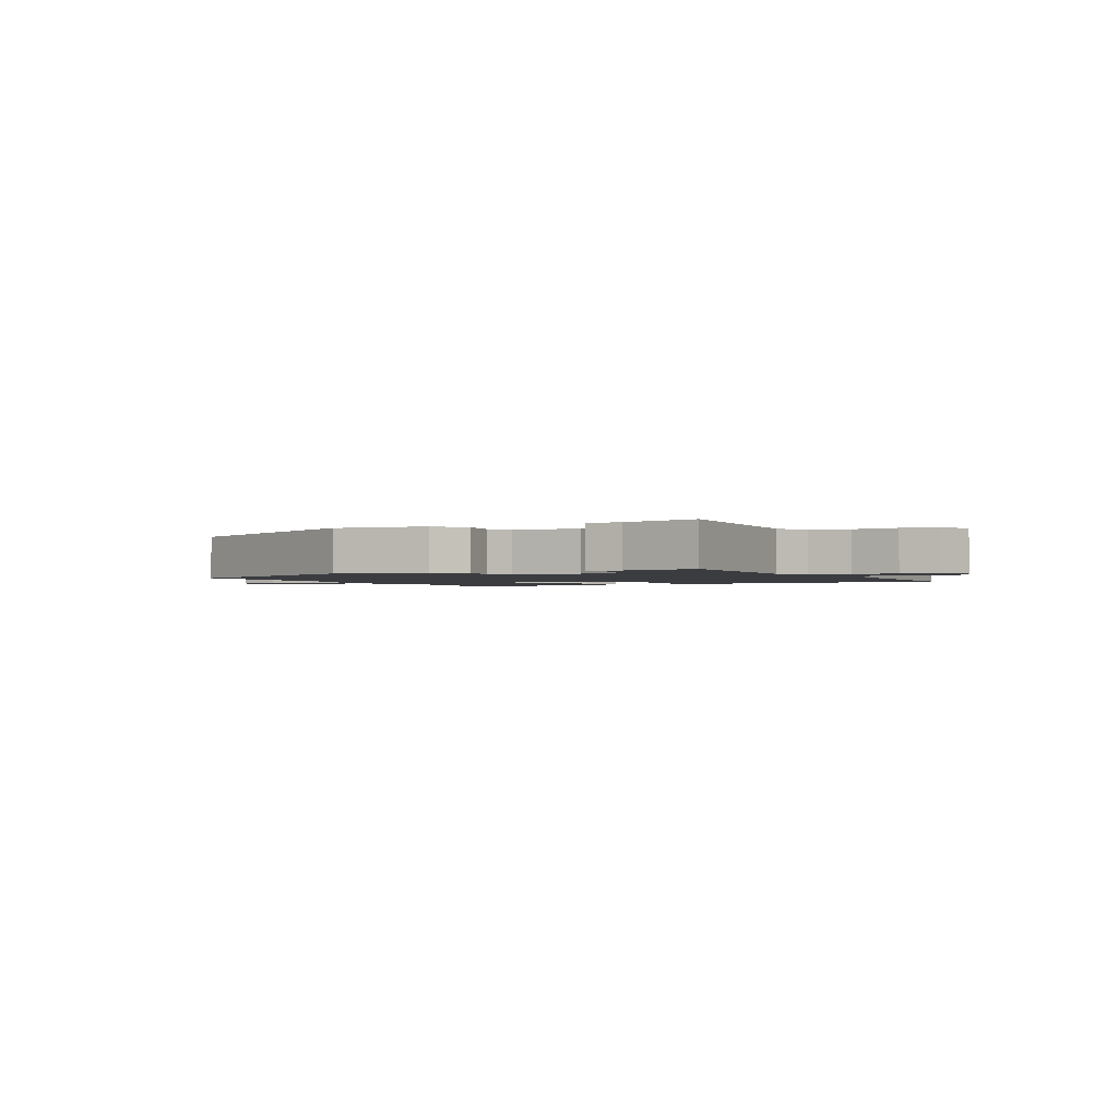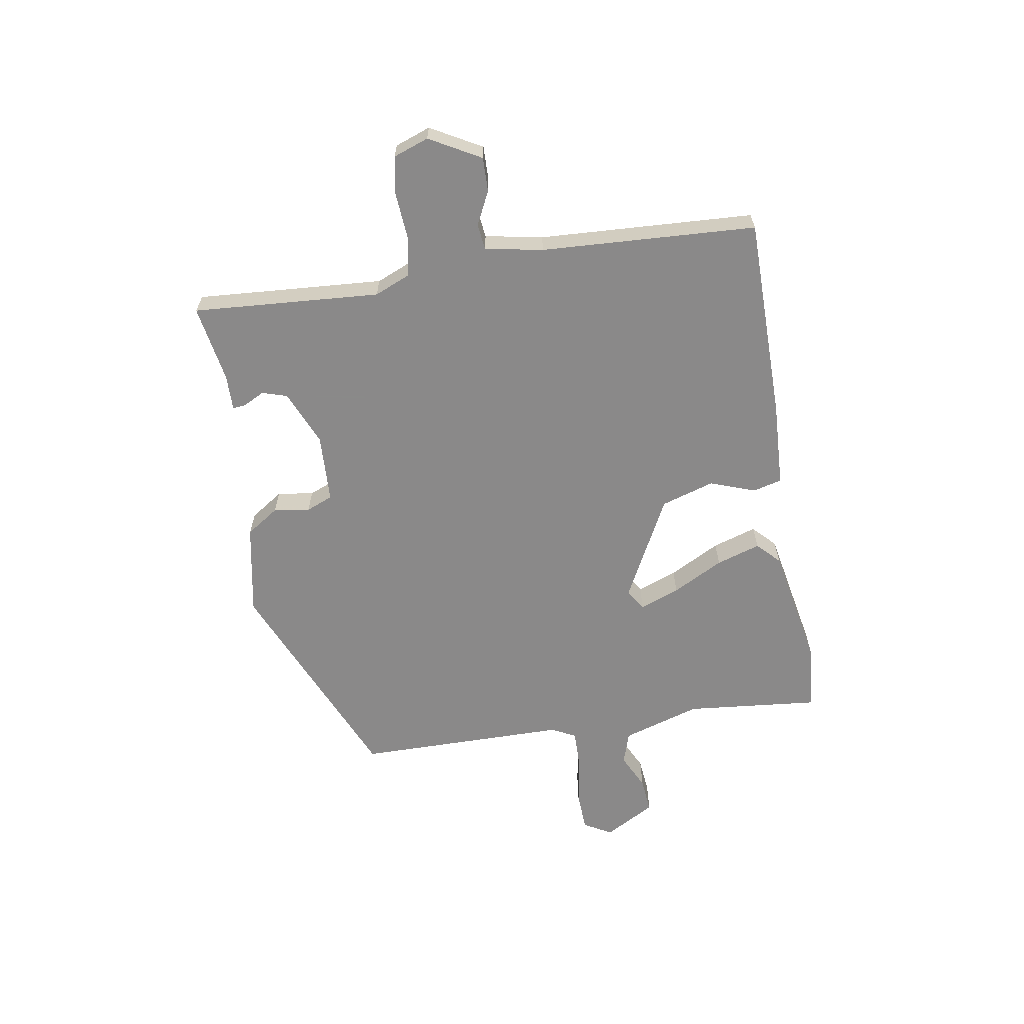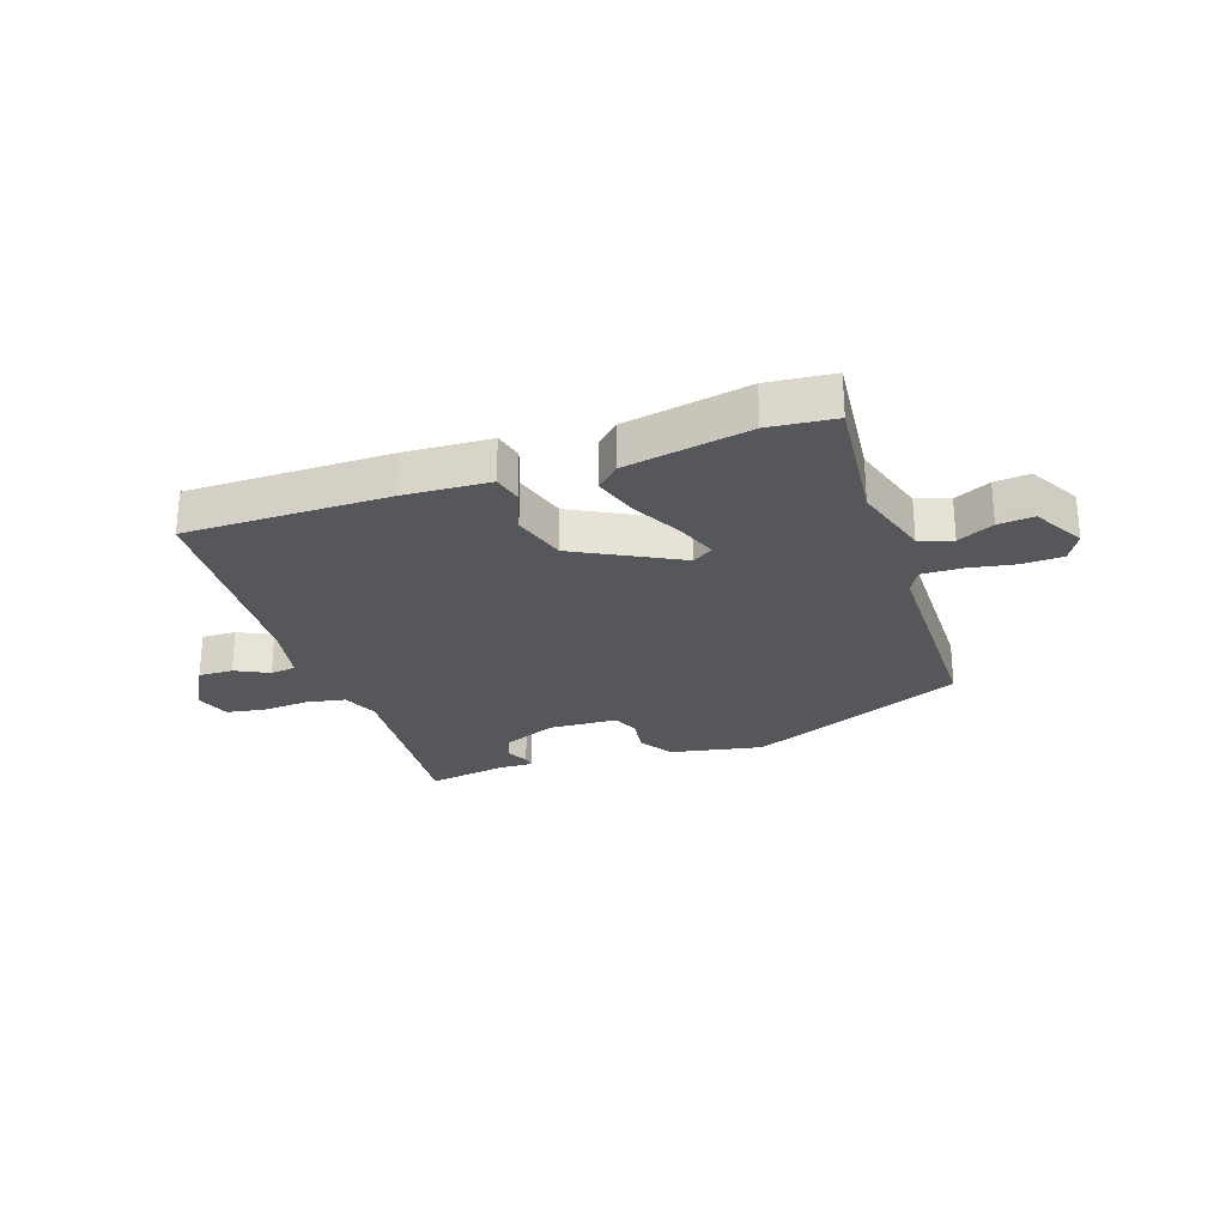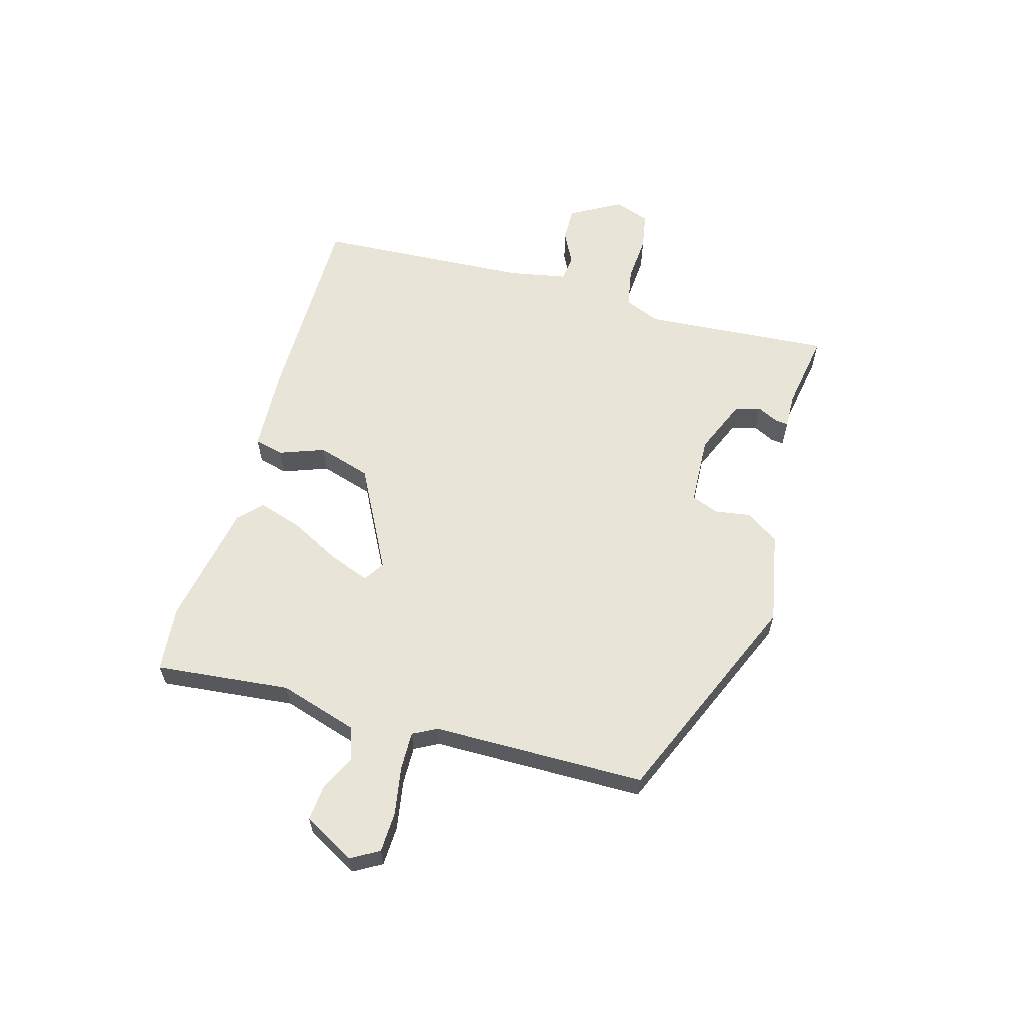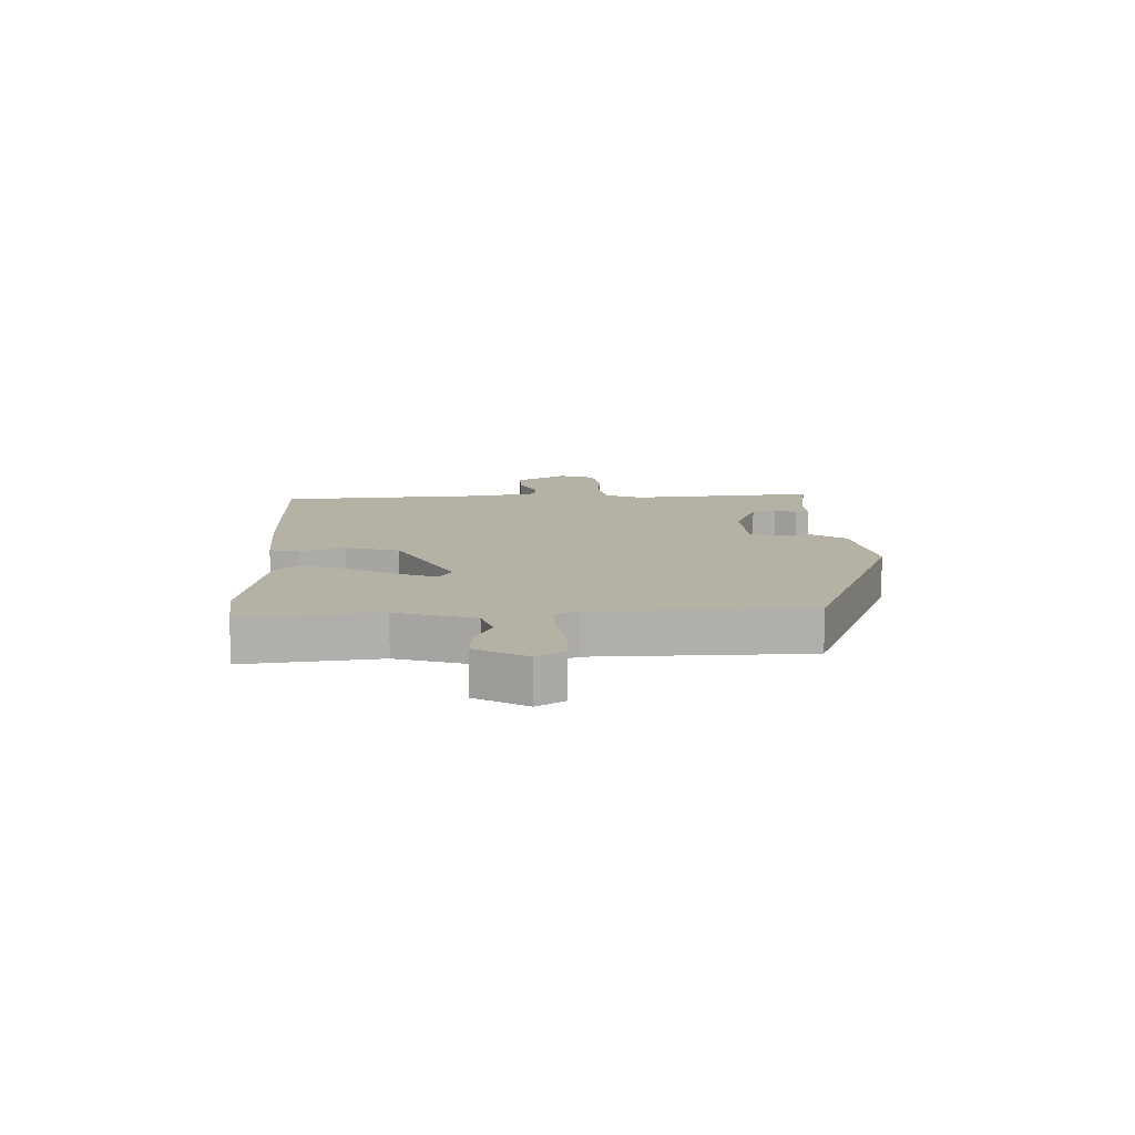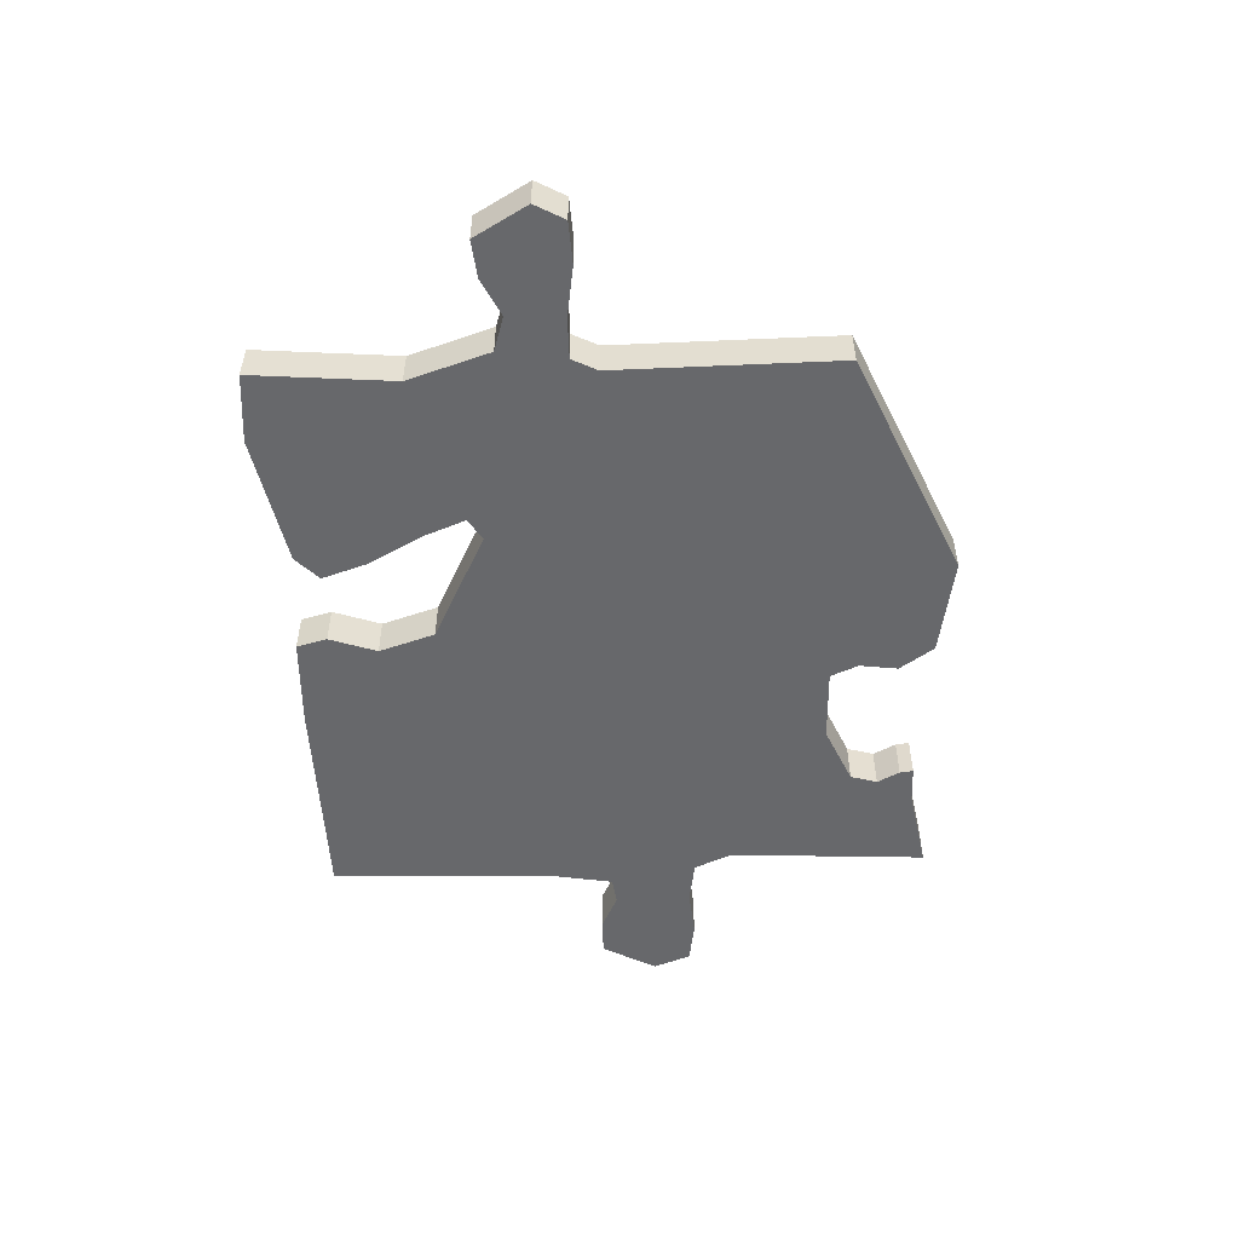
<metadata>
{"format":"obj","ext":"obj","renderer":"f3d","projection":"perspective","resolution":1024,"background":"white","views":[{"elev":-1.8,"azim":30.6,"up":"+Y"},{"elev":-63.3,"azim":100.2,"up":"+Y"},{"elev":-26.4,"azim":-160.7,"up":"+Y"},{"elev":60.7,"azim":-73.7,"up":"+Y"},{"elev":12.0,"azim":-91.9,"up":"+Y"},{"elev":-52.5,"azim":-86.2,"up":"+Y"}]}
</metadata>
<code>
v 0.479 0.07 -0.506
v 0.131 0.07 -0.503
v -0.015 0.07 -0.494
v -0.027 0.07 -0.444
v 0.002 0.07 -0.367
v -0.025 0.07 -0.275
v -0.201 0.07 -0.181
v -0.237 0.07 -0.203
v -0.212 0.07 -0.272
v -0.167 0.07 -0.36
v -0.144 0.07 -0.436
v -0.183 0.07 -0.473
v -0.397 0.07 -0.511
v -0.51 0.07 -0.499
v -0.484 0.07 -0.268
v -0.524 0.07 -0.133
v -0.58 0.07 -0.114
v -0.642 0.07 -0.143
v -0.703 0.07 -0.148
v -0.751 0.07 -0.06
v -0.723 0.07 -0.012
v -0.654 0.07 -0.01
v -0.572 0.07 -0.025
v -0.505 0.07 -0.027
v -0.483 0.07 0.014
v -0.476 0.07 0.379
v -0.104 0.07 0.533
v 0.054 0.07 0.501
v 0.091 0.07 0.444
v 0.081 0.07 0.382
v 0.099 0.07 0.336
v 0.218 0.07 0.329
v 0.313 0.07 0.368
v 0.327 0.07 0.411
v 0.309 0.07 0.448
v 0.307 0.07 0.47
v 0.368 0.07 0.468
v 0.502 0.07 0.489
v 0.475 0.07 0.167
v 0.5 0.07 0.105
v 0.568 0.07 0.092
v 0.648 0.07 0.097
v 0.713 0.07 0.085
v 0.734 0.07 0.024
v 0.684 0.07 -0.063
v 0.625 0.07 -0.061
v 0.568 0.07 -0.032
v 0.524 0.07 -0.037
v 0.504 0.07 -0.136
v 0.479 0 -0.506
v 0.131 0 -0.503
v -0.015 0 -0.494
v -0.027 0 -0.444
v 0.002 0 -0.367
v -0.025 0 -0.275
v -0.201 0 -0.181
v -0.237 0 -0.203
v -0.212 0 -0.272
v -0.167 0 -0.36
v -0.144 0 -0.436
v -0.183 0 -0.473
v -0.397 0 -0.511
v -0.51 0 -0.499
v -0.484 0 -0.268
v -0.524 0 -0.133
v -0.58 0 -0.114
v -0.642 0 -0.143
v -0.703 0 -0.148
v -0.751 0 -0.06
v -0.723 0 -0.012
v -0.654 0 -0.01
v -0.572 0 -0.025
v -0.505 0 -0.027
v -0.483 0 0.014
v -0.476 0 0.379
v -0.104 0 0.533
v 0.054 0 0.501
v 0.091 0 0.444
v 0.081 0 0.382
v 0.099 0 0.336
v 0.218 0 0.329
v 0.313 0 0.368
v 0.327 0 0.411
v 0.309 0 0.448
v 0.307 0 0.47
v 0.368 0 0.468
v 0.502 0 0.489
v 0.475 0 0.167
v 0.5 0 0.105
v 0.568 0 0.092
v 0.648 0 0.097
v 0.713 0 0.085
v 0.734 0 0.024
v 0.684 0 -0.063
v 0.625 0 -0.061
v 0.568 0 -0.032
v 0.524 0 -0.037
v 0.504 0 -0.136
f 45 46 47
f 44 45 47
f 43 44 47
f 42 43 47
f 41 42 47
f 40 41 47 48
f 39 40 48 49
f 37 38 39
f 36 37 39
f 35 36 39
f 34 35 39
f 49 1 2
f 39 49 2
f 34 39 2
f 33 34 2
f 28 29 30
f 27 28 30
f 26 27 30
f 25 26 30
f 24 25 30 31
f 21 22 23
f 20 21 23
f 19 20 23
f 18 19 23
f 17 18 23
f 16 17 23 24
f 24 31 32
f 16 24 32
f 15 16 32
f 13 14 15
f 12 13 15
f 11 12 15
f 10 11 15
f 9 10 15
f 3 4 5
f 2 3 5
f 33 2 5
f 33 5 6
f 32 33 6 7
f 15 32 7 8
f 8 9 15
f 96 95 94
f 96 94 93
f 96 93 92
f 96 92 91
f 96 91 90
f 97 96 90 89
f 98 97 89 88
f 88 87 86
f 88 86 85
f 88 85 84
f 88 84 83
f 51 50 98
f 51 98 88
f 51 88 83
f 51 83 82
f 79 78 77
f 79 77 76
f 79 76 75
f 79 75 74
f 80 79 74 73
f 72 71 70
f 72 70 69
f 72 69 68
f 72 68 67
f 72 67 66
f 73 72 66 65
f 81 80 73
f 81 73 65
f 81 65 64
f 64 63 62
f 64 62 61
f 64 61 60
f 64 60 59
f 64 59 58
f 54 53 52
f 54 52 51
f 54 51 82
f 55 54 82
f 56 55 82 81
f 57 56 81 64
f 64 58 57
f 1 50 51 2
f 2 51 52 3
f 3 52 53 4
f 4 53 54 5
f 5 54 55 6
f 6 55 56 7
f 7 56 57 8
f 8 57 58 9
f 9 58 59 10
f 10 59 60 11
f 11 60 61 12
f 12 61 62 13
f 13 62 63 14
f 14 63 64 15
f 15 64 65 16
f 16 65 66 17
f 17 66 67 18
f 18 67 68 19
f 19 68 69 20
f 20 69 70 21
f 21 70 71 22
f 22 71 72 23
f 23 72 73 24
f 24 73 74 25
f 25 74 75 26
f 26 75 76 27
f 27 76 77 28
f 28 77 78 29
f 29 78 79 30
f 30 79 80 31
f 31 80 81 32
f 32 81 82 33
f 33 82 83 34
f 34 83 84 35
f 35 84 85 36
f 36 85 86 37
f 37 86 87 38
f 38 87 88 39
f 39 88 89 40
f 40 89 90 41
f 41 90 91 42
f 42 91 92 43
f 43 92 93 44
f 44 93 94 45
f 45 94 95 46
f 46 95 96 47
f 47 96 97 48
f 48 97 98 49
f 49 98 50 1

</code>
